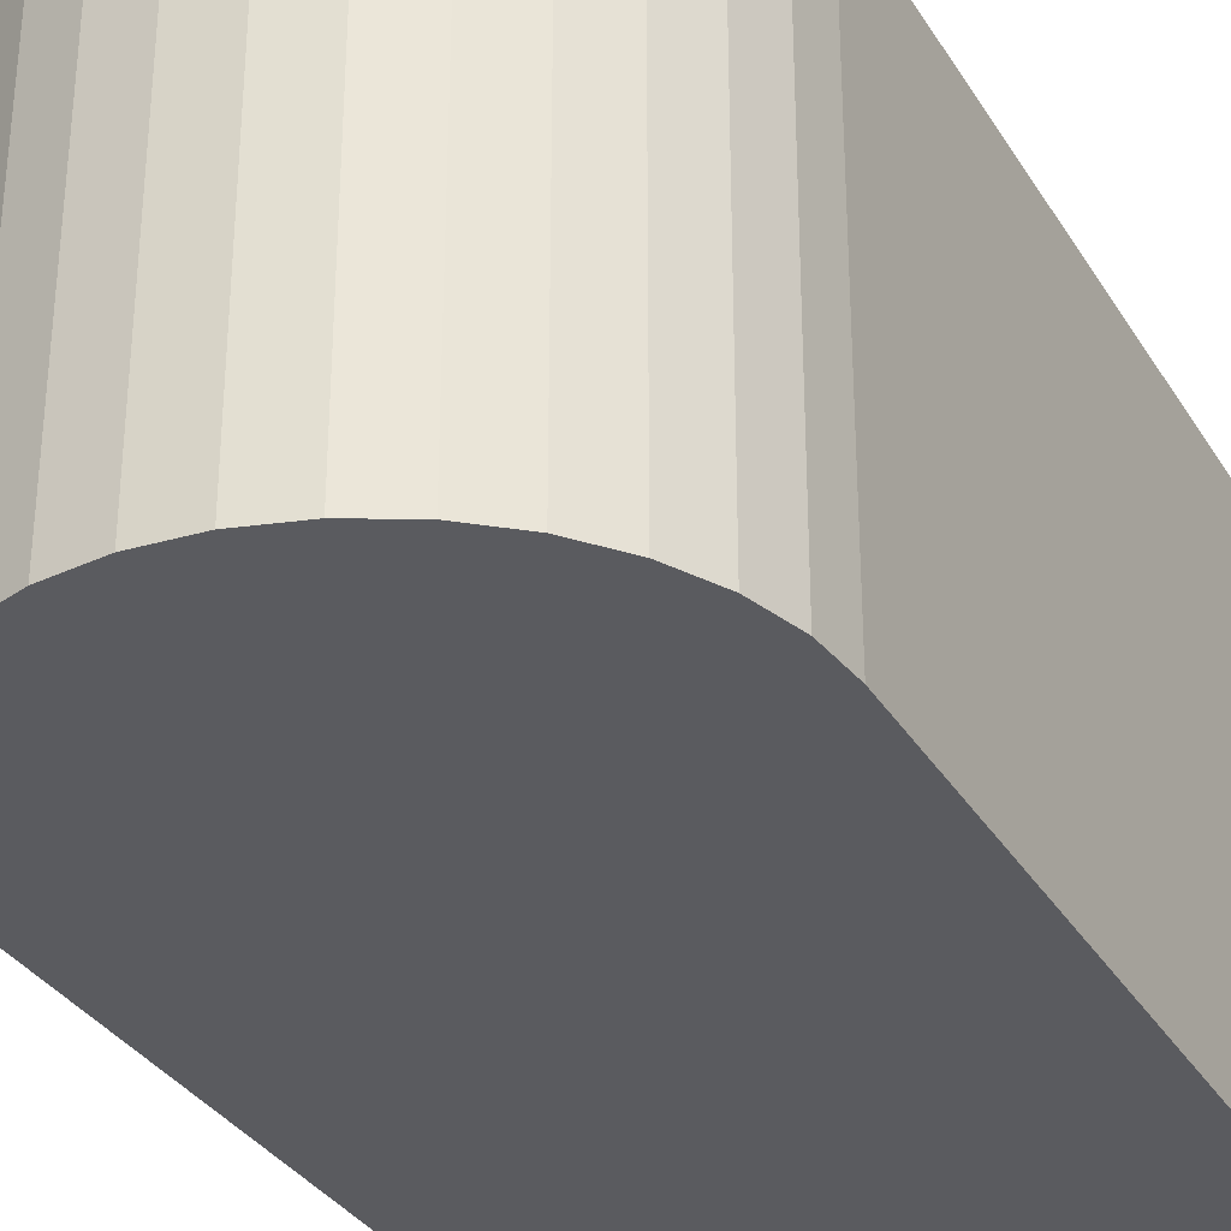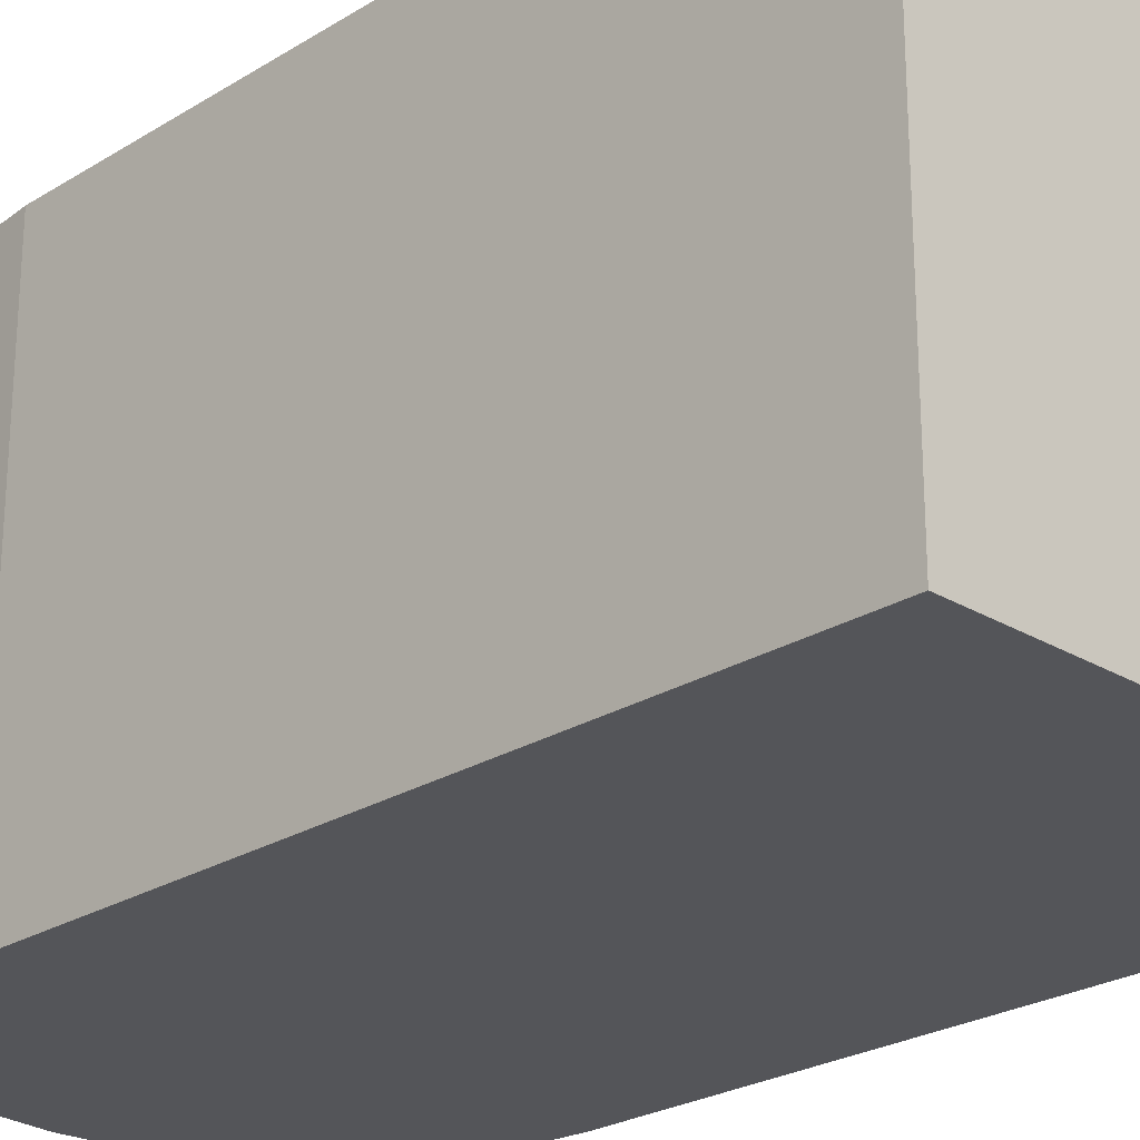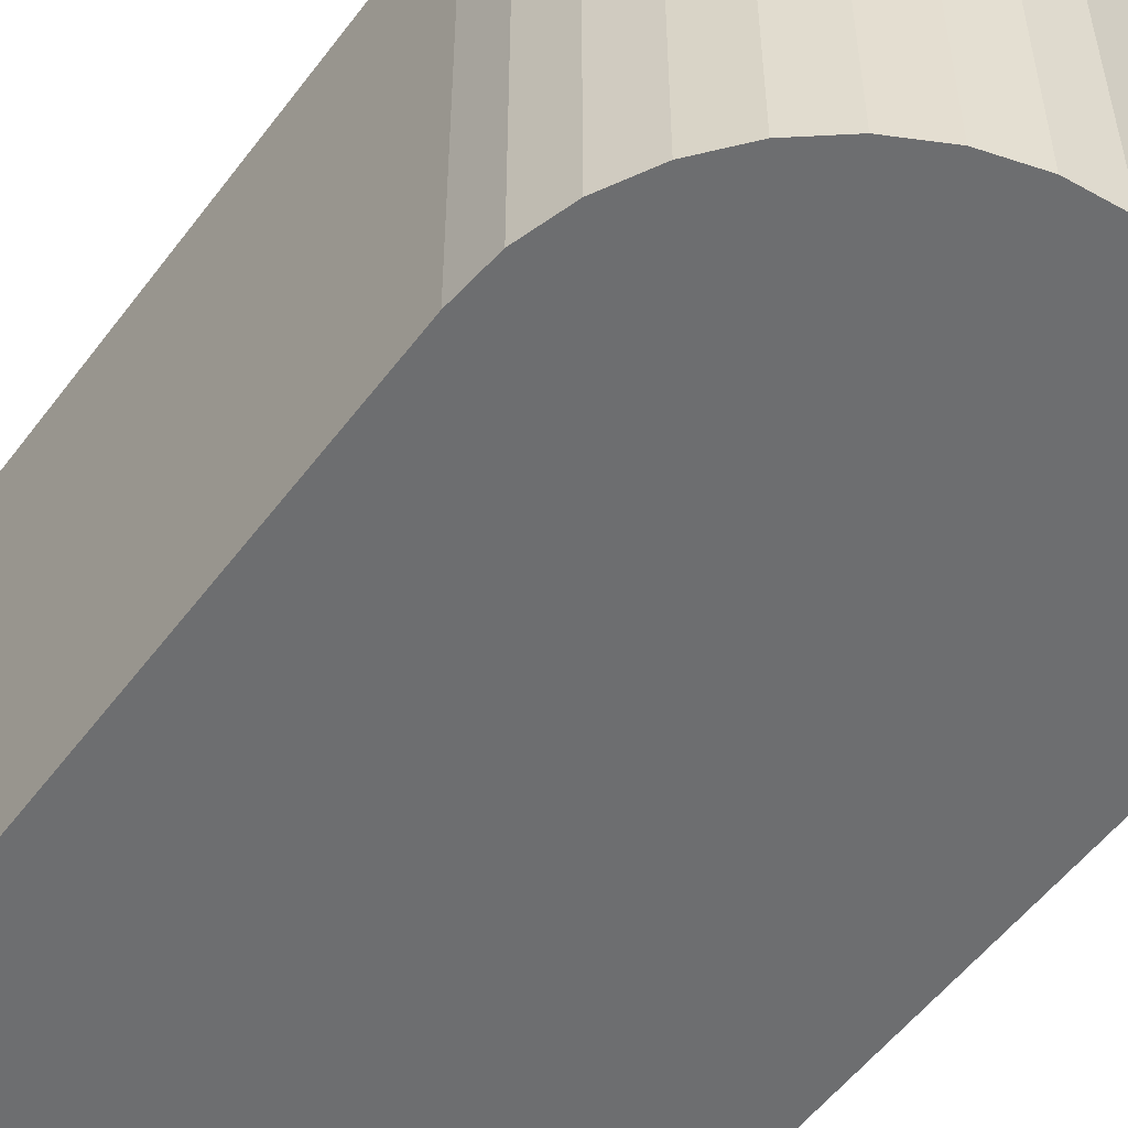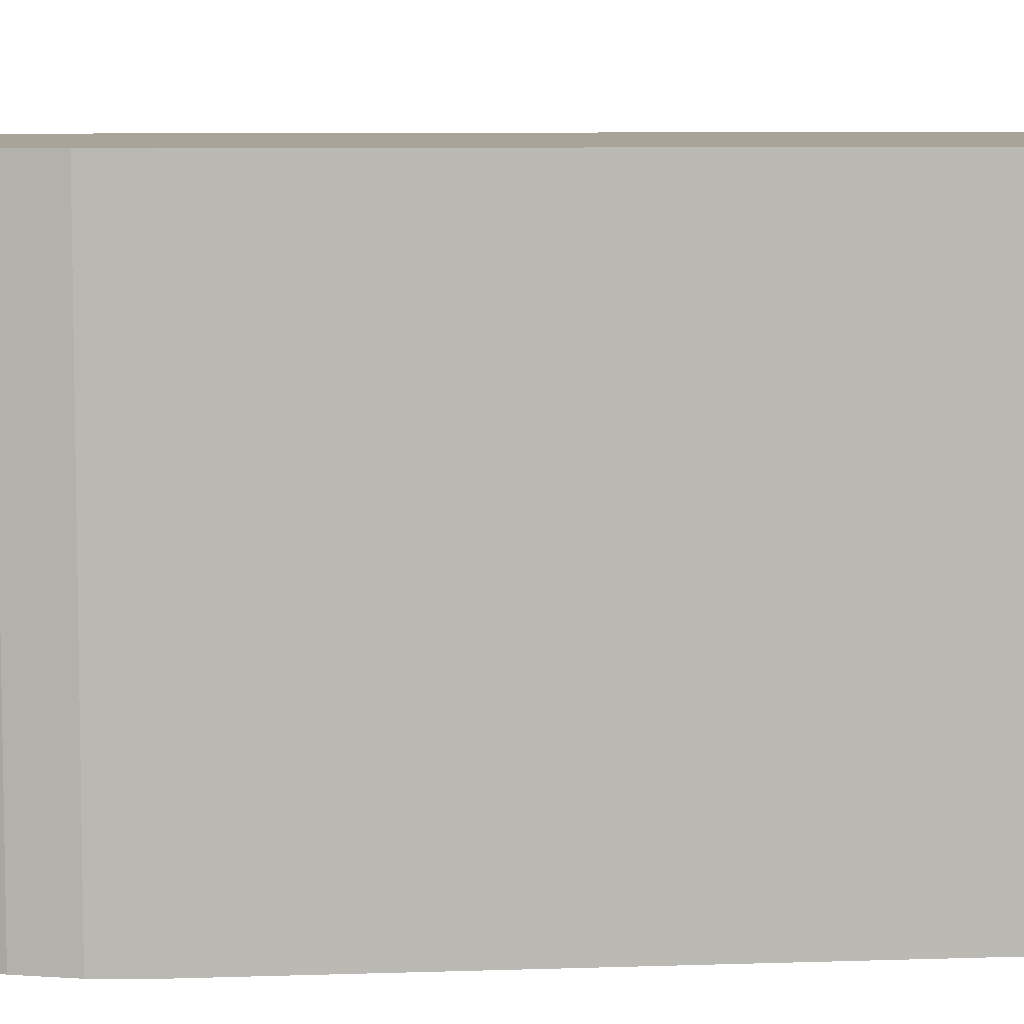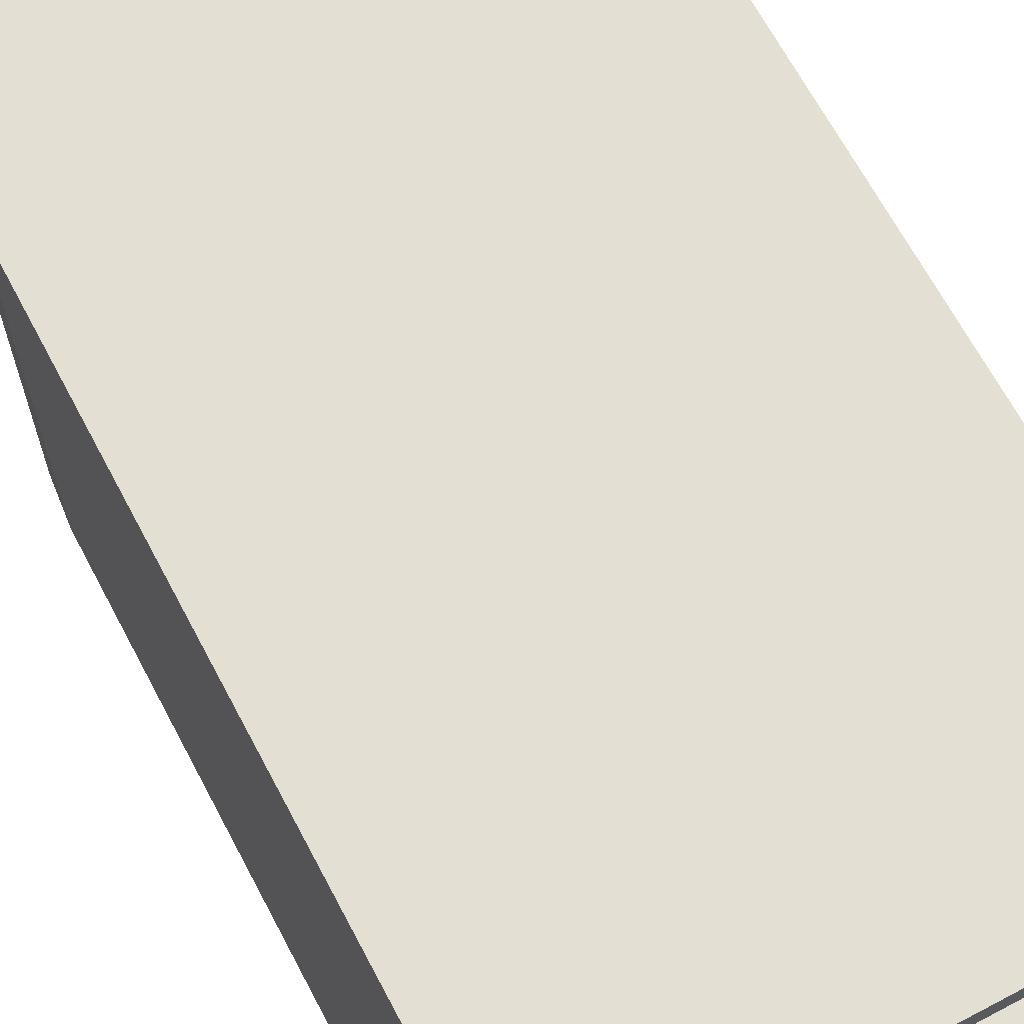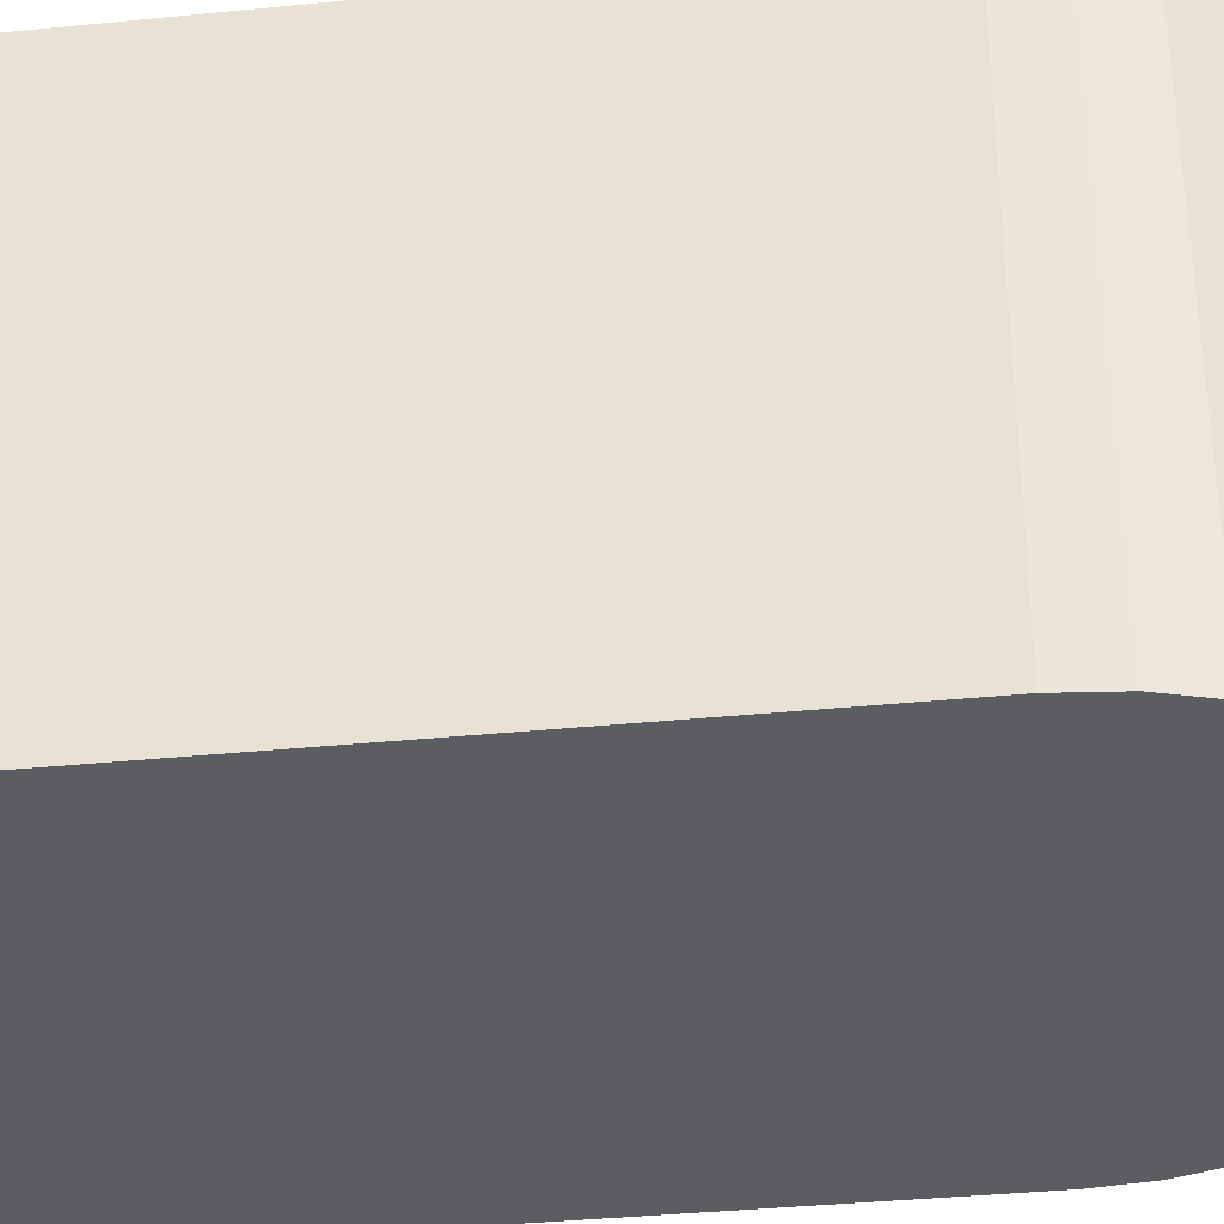
<metadata>
{"format":"obj","ext":"obj","renderer":"f3d","projection":"perspective","resolution":1024,"background":"white","views":[{"elev":-33.2,"azim":-153.0,"up":"+Z"},{"elev":-24.7,"azim":-44.6,"up":"+Z"},{"elev":-54.3,"azim":143.8,"up":"+Z"},{"elev":7.3,"azim":-95.7,"up":"+Z"},{"elev":67.0,"azim":-27.9,"up":"+Z"},{"elev":-36.0,"azim":97.5,"up":"+Z"}]}
</metadata>
<code>
o Cube
v 0 1.4 -0.3603
v 0 1.4 0.3603
v 0.07028 1.393 -0.3603
v 0.07028 1.393 0.3603
v 0.1379 1.373 -0.3603
v 0.1379 1.373 0.3603
v 0.2001 1.339 -0.3603
v 0.2001 1.339 0.3603
v 0.2547 1.295 -0.3603
v 0.2547 1.295 0.3603
v 0.2995 1.24 -0.3603
v 0.2995 1.24 0.3603
v 0.3328 1.178 -0.3603
v 0.3328 1.178 0.3603
v 0.3533 1.11 -0.3603
v 0.3533 1.11 0.3603
v 0.3533 0.9701 -0.3603
v 0.3533 0.9701 0.3603
v 0.3328 0.9027 -0.3603
v 0.3328 0.9027 0.3603
v 0.2995 0.8405 -0.3603
v 0.2995 0.8405 0.3603
v 0.2547 0.786 -0.3603
v 0.2547 0.786 0.3603
v 0.2001 0.7412 -0.3603
v 0.2001 0.7412 0.3603
v 0.1379 0.708 -0.3603
v 0.1379 0.708 0.3603
v 0.07028 0.6875 -0.3603
v 0.07028 0.6875 0.3603
v -0 0.6806 -0.3603
v -0 0.6806 0.3603
v -0.07028 0.6875 -0.3603
v -0.07028 0.6875 0.3603
v -0.1379 0.708 -0.3603
v -0.1379 0.708 0.3603
v -0.2001 0.7412 -0.3603
v -0.2001 0.7412 0.3603
v -0.2547 0.786 -0.3603
v -0.2547 0.786 0.3603
v -0.2995 0.8405 -0.3603
v -0.2995 0.8405 0.3603
v -0.3328 0.9027 -0.3603
v -0.3328 0.9027 0.3603
v -0.3533 0.9701 -0.3603
v -0.3533 0.9701 0.3603
v -0.3533 1.11 -0.3603
v -0.3533 1.11 0.3603
v -0.3328 1.178 -0.3603
v -0.3328 1.178 0.3603
v -0.2995 1.24 -0.3603
v -0.2995 1.24 0.3603
v -0.2547 1.295 -0.3603
v -0.2547 1.295 0.3603
v -0.2001 1.339 -0.3603
v -0.2001 1.339 0.3603
v -0.1379 1.373 -0.3603
v -0.1379 1.373 0.3603
v -0.07028 1.393 -0.3603
v -0.07028 1.393 0.3603
v 0.3603 0 -0.3603
v 0.3603 0 0.3603
v -0.3603 0 0.3603
v -0.3603 0 -0.3603
v 0.3603 1.04 -0.3603
v 0.3603 1.04 0.3603
v -0.3603 1.04 0.3603
v -0.3603 1.04 -0.3603
v 0.3603 0.112 -0.3603
v 0.3603 0.112 0.3603
v -0.3603 0.112 0.3603
v -0.3603 0.112 -0.3603
f 2 4 3
f 4 6 5
f 6 8 7
f 8 10 9
f 10 12 11
f 12 14 13
f 14 16 15
f 67 48 47
f 15 16 66
f 48 50 49
f 50 52 51
f 52 54 53
f 54 56 55
f 56 58 57
f 60 2 1
f 58 60 59
f 24 10 8
f 61 65 66
f 66 67 63
f 67 68 64
f 61 64 68
f 35 37 55
f 70 71 72
f 1 2 3
f 3 4 5
f 5 6 7
f 7 8 9
f 9 10 11
f 11 12 13
f 13 14 15
f 68 67 47
f 65 15 66
f 47 48 49
f 49 50 51
f 51 52 53
f 53 54 55
f 55 56 57
f 59 60 1
f 57 58 59
f 2 32 4
f 58 36 60
f 54 38 56
f 50 42 52
f 67 46 48
f 44 50 46
f 4 30 28
f 12 10 22
f 2 60 32
f 6 4 28
f 24 8 26
f 62 66 63
f 66 16 18
f 14 20 16
f 60 34 32
f 38 36 56
f 32 30 4
f 50 44 42
f 46 50 48
f 6 28 26
f 54 40 38
f 52 42 54
f 16 20 18
f 10 24 22
f 42 40 54
f 36 34 60
f 62 61 66
f 12 22 14
f 8 6 26
f 22 20 14
f 36 58 56
f 63 67 64
f 65 61 68
f 3 29 1
f 7 27 5
f 11 21 9
f 15 65 17
f 69 70 72
f 7 9 25
f 39 53 55
f 33 59 31
f 57 59 33
f 41 51 39
f 45 49 43
f 45 68 47
f 27 29 3
f 37 39 55
f 39 51 53
f 7 25 27
f 43 49 41
f 19 21 13
f 57 35 55
f 5 27 3
f 45 47 49
f 19 13 17
f 13 15 17
f 9 23 25
f 35 57 33
f 21 11 13
f 59 1 31
f 1 29 31
f 9 21 23
f 49 51 41

</code>
